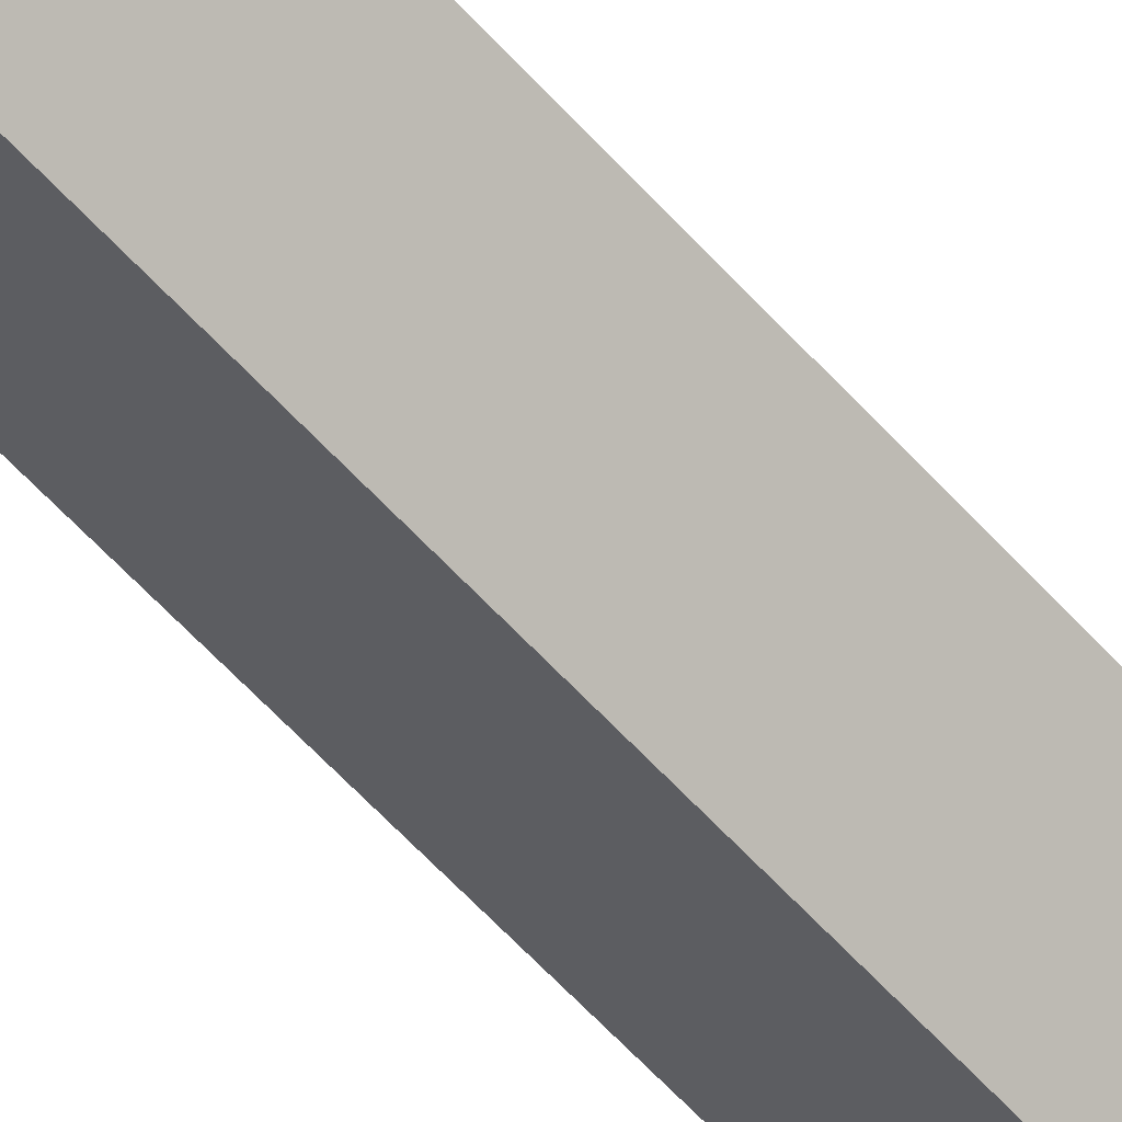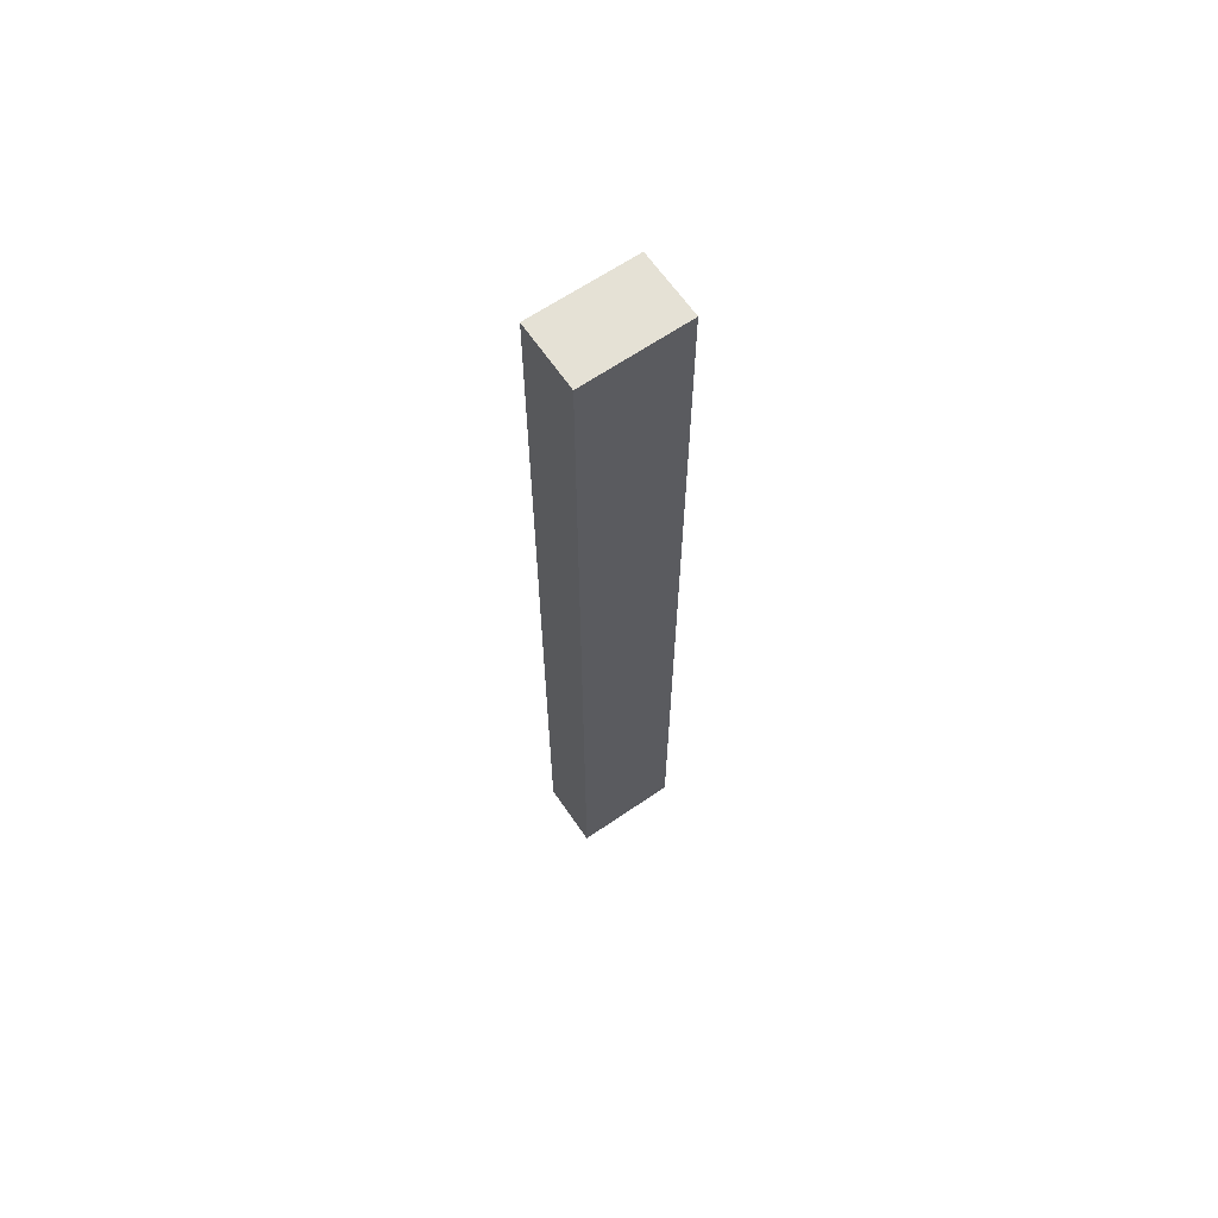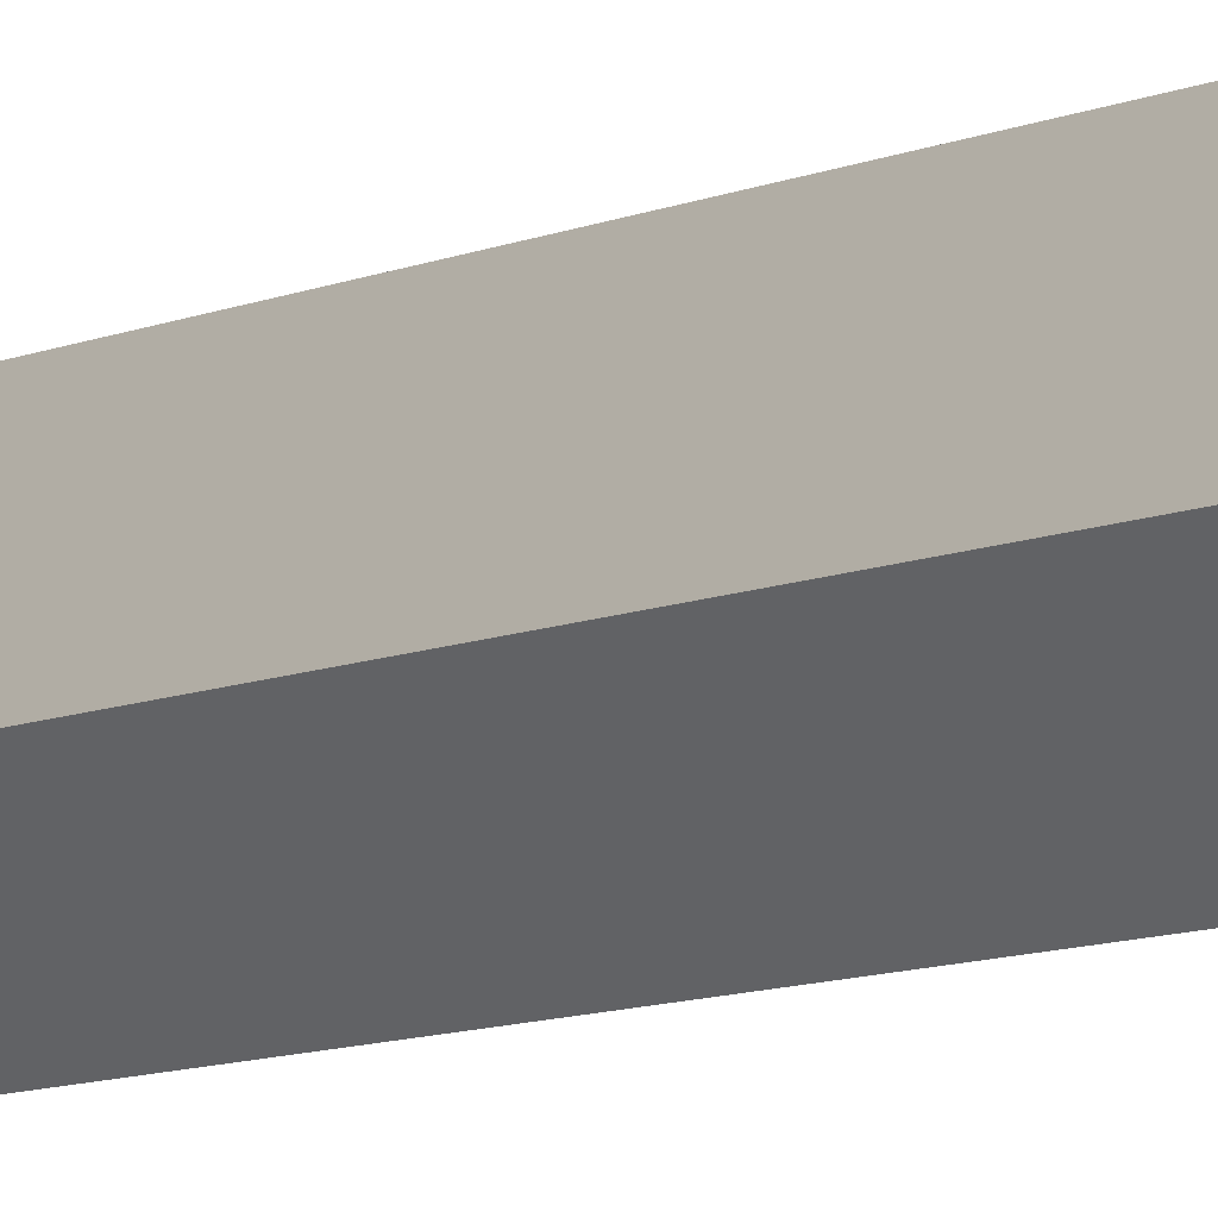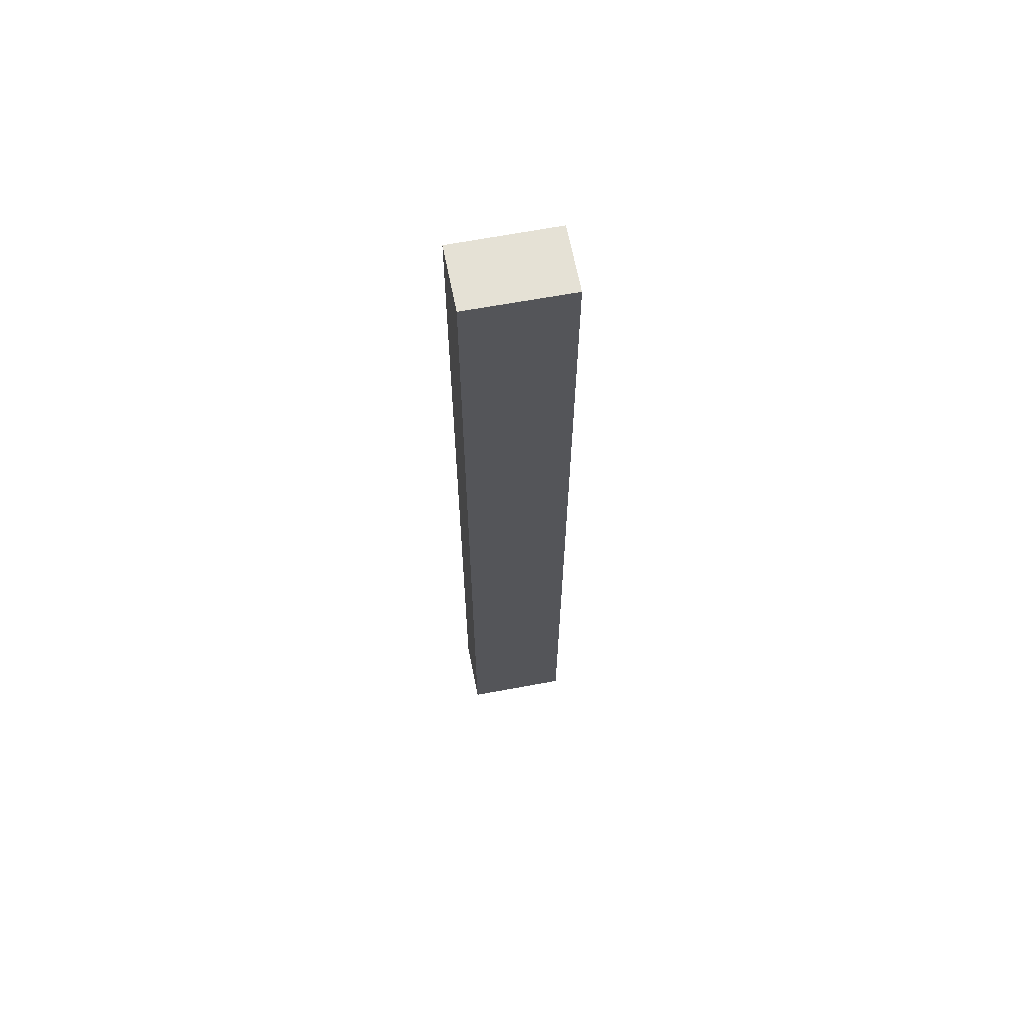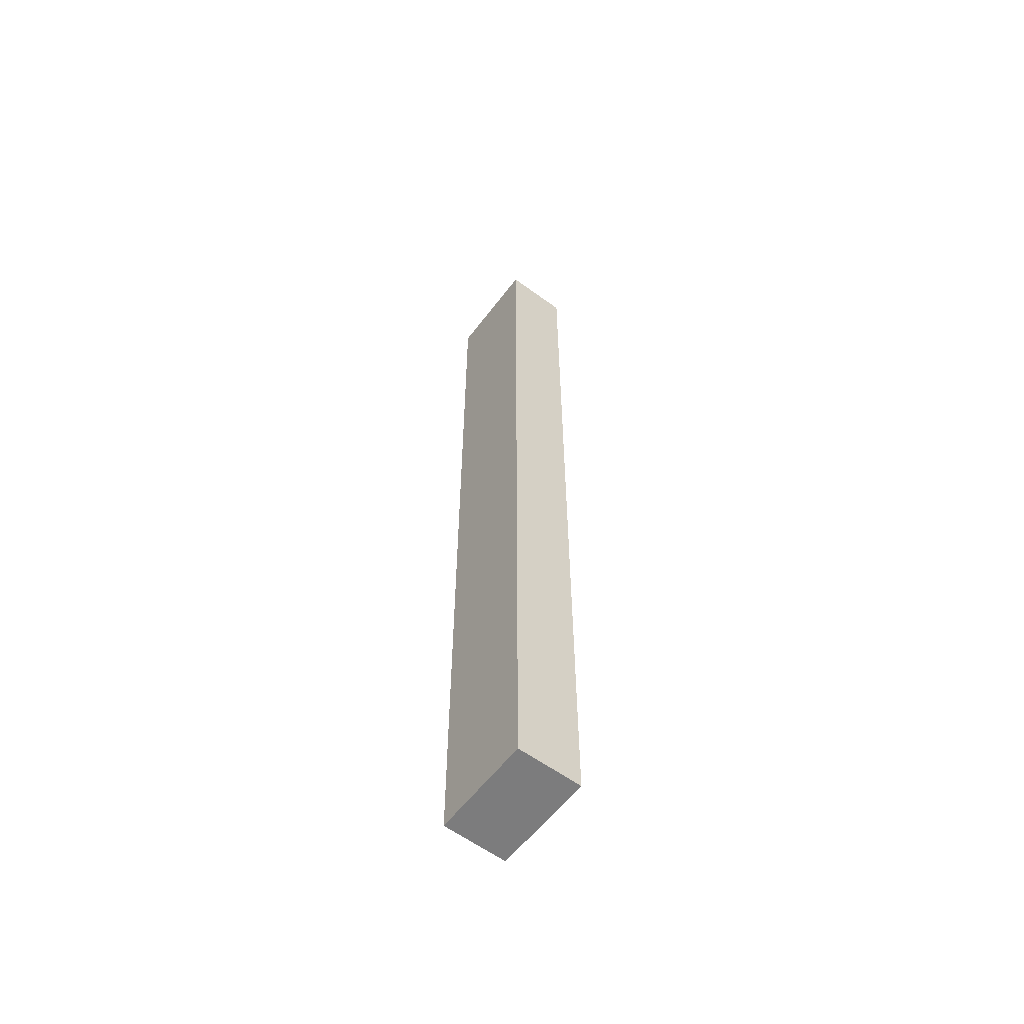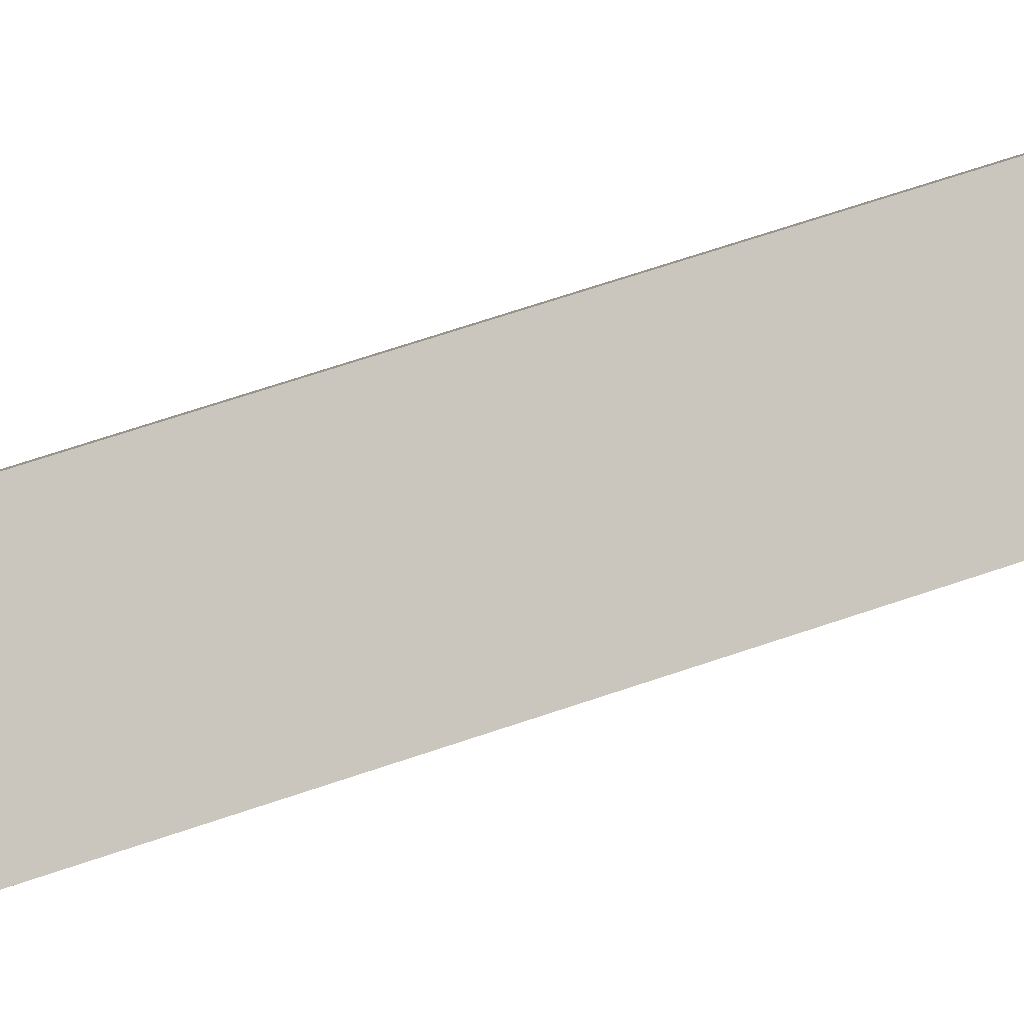
<metadata>
{"format":"obj","ext":"obj","renderer":"f3d","projection":"perspective","resolution":1024,"background":"white","views":[{"elev":-56.5,"azim":-139.4,"up":"+Z"},{"elev":65.1,"azim":-80.2,"up":"+Y"},{"elev":-6.9,"azim":-33.1,"up":"+Z"},{"elev":65.0,"azim":123.5,"up":"+Y"},{"elev":-58.8,"azim":-172.8,"up":"+Y"},{"elev":44.2,"azim":65.7,"up":"+Z"}]}
</metadata>
<code>
v  1.622 21.08 1.657
v  1.051 21.08 -1.023
v  0 21.08 1.291e-15
v  2.657 21.08 0.634
v  1.051 6.264e-17 -1.023
v  0 0 0
v  1.622 -1.015e-16 1.657
v  2.657 -3.882e-17 0.634
g defaultobject
f 1 2 3
f 2 1 4
f 5 3 2
f 3 5 6
f 6 1 3
f 1 6 7
f 7 4 1
f 4 7 8
f 8 2 4
f 2 8 5
f 8 6 5
f 6 8 7

</code>
